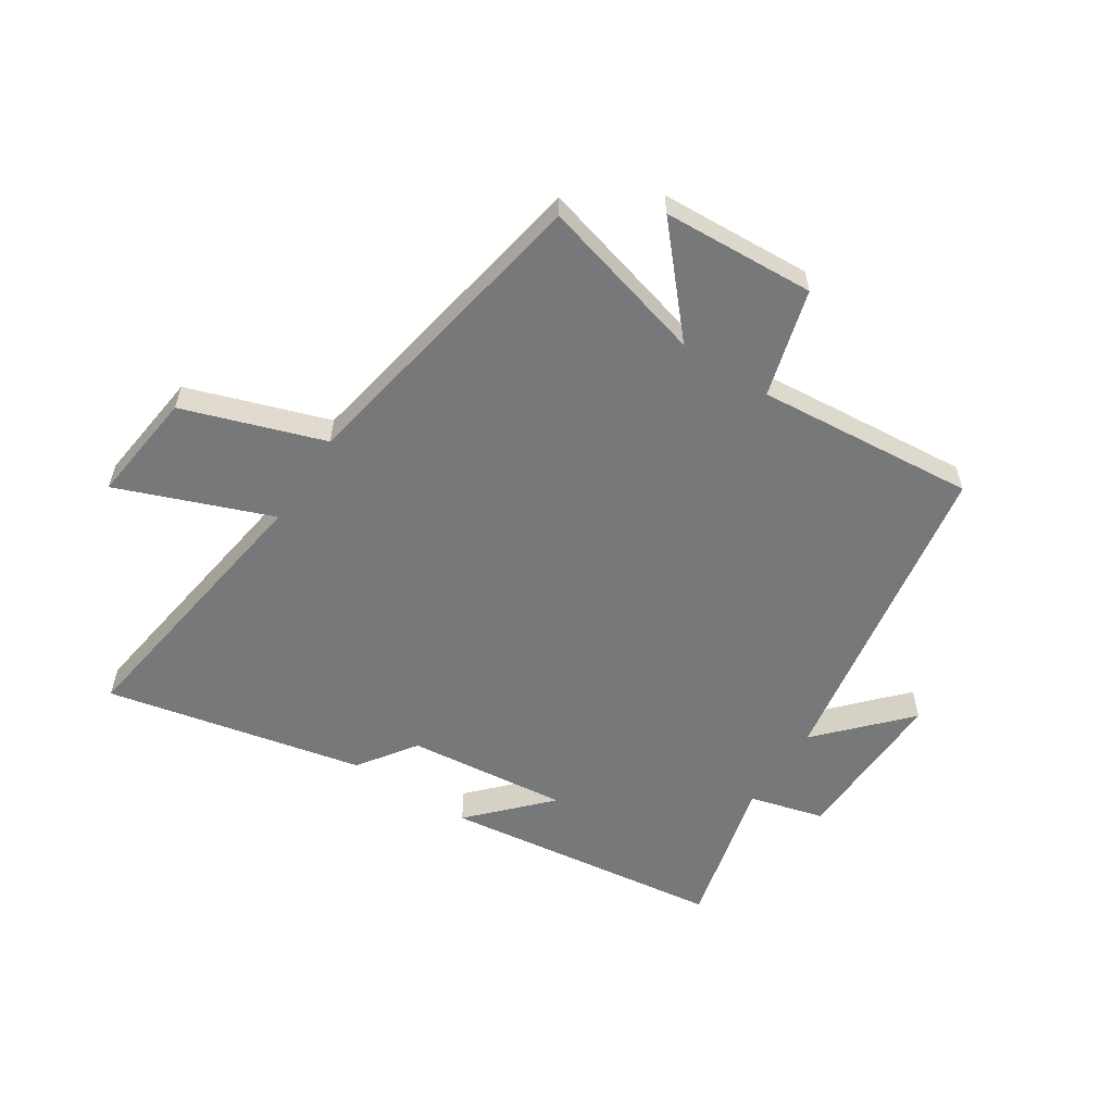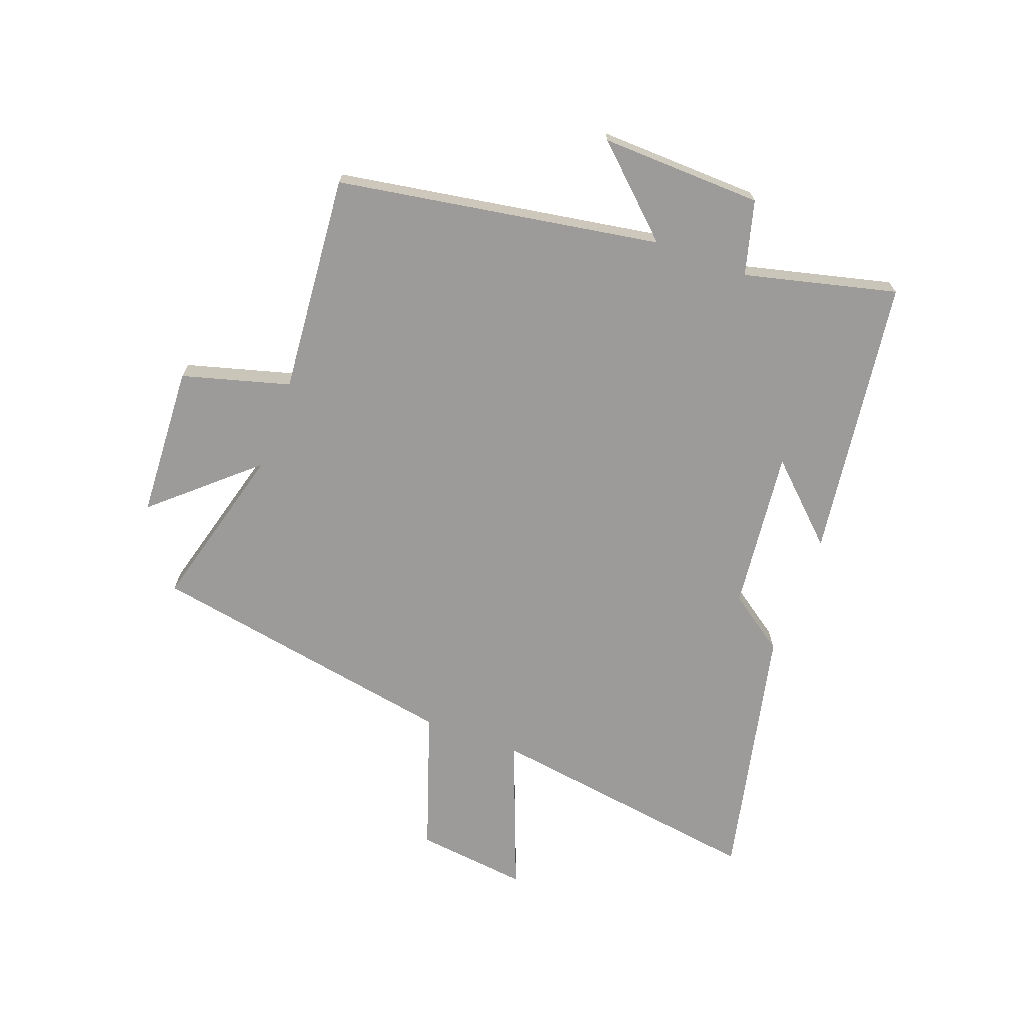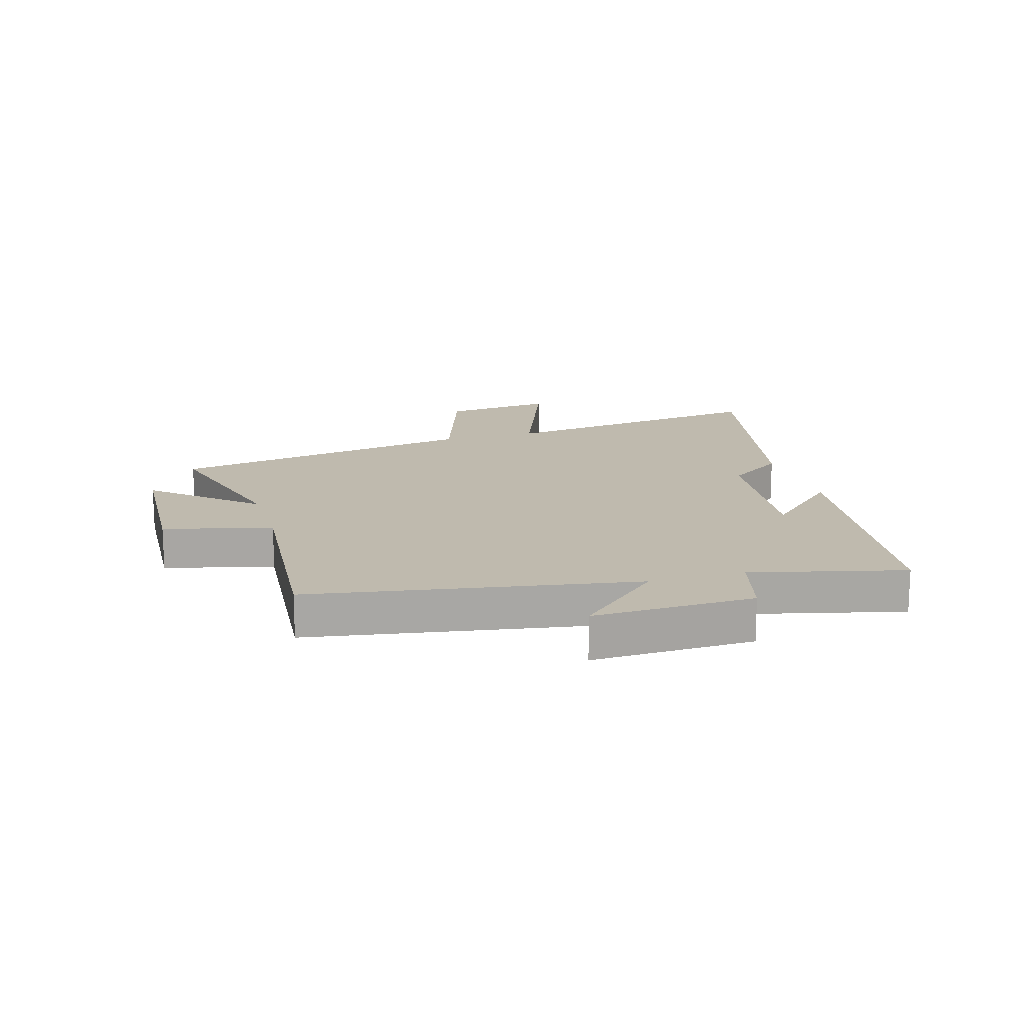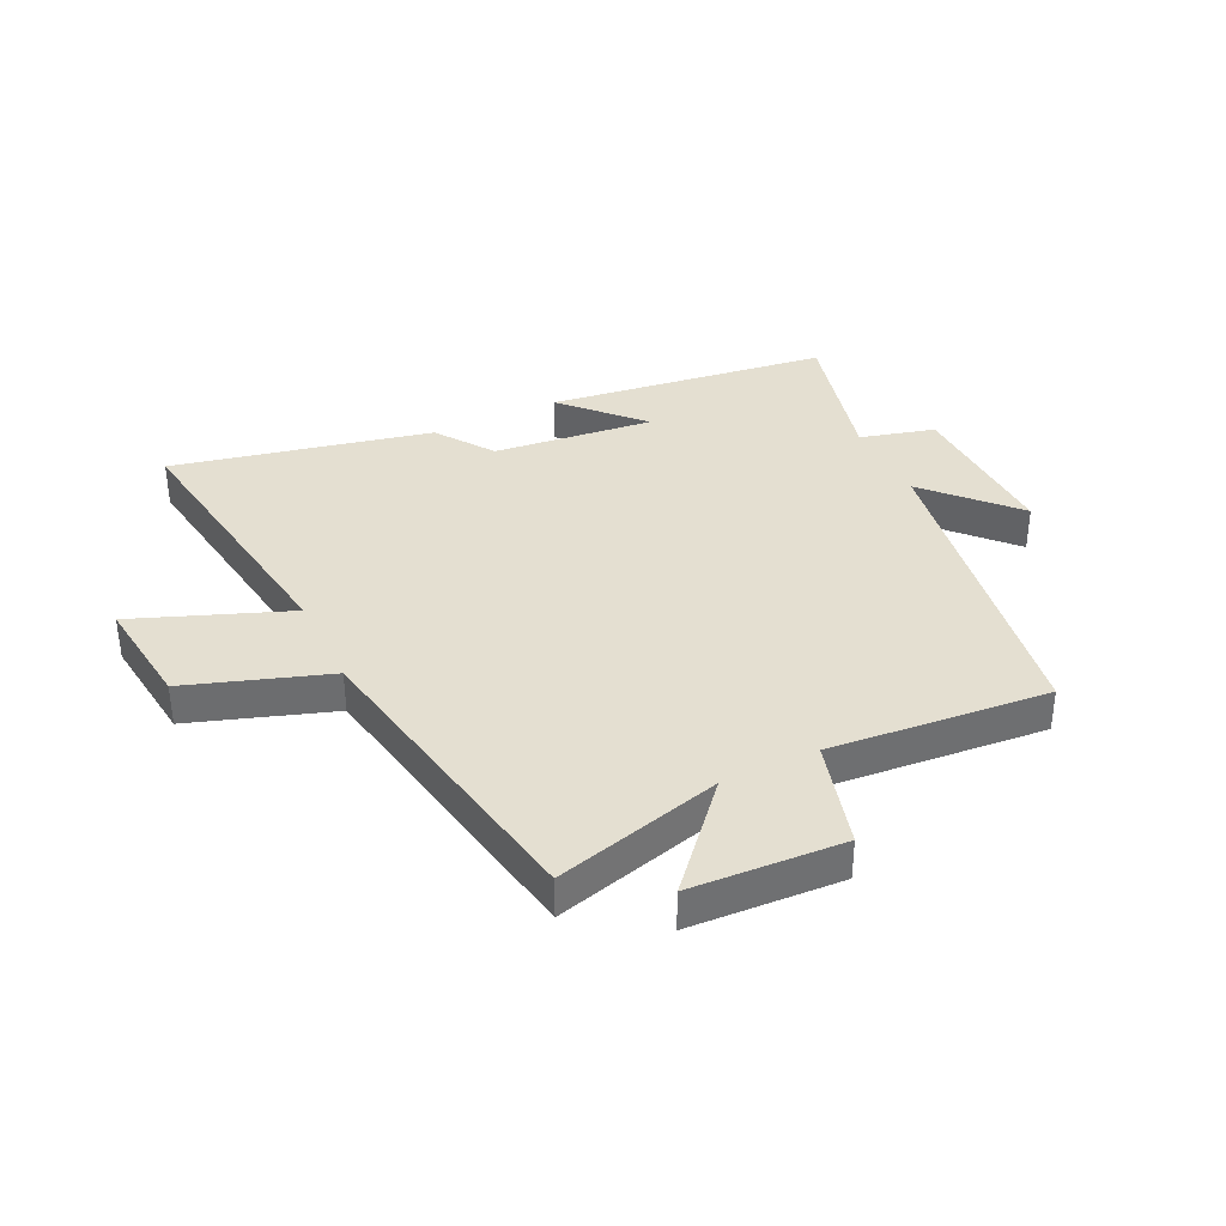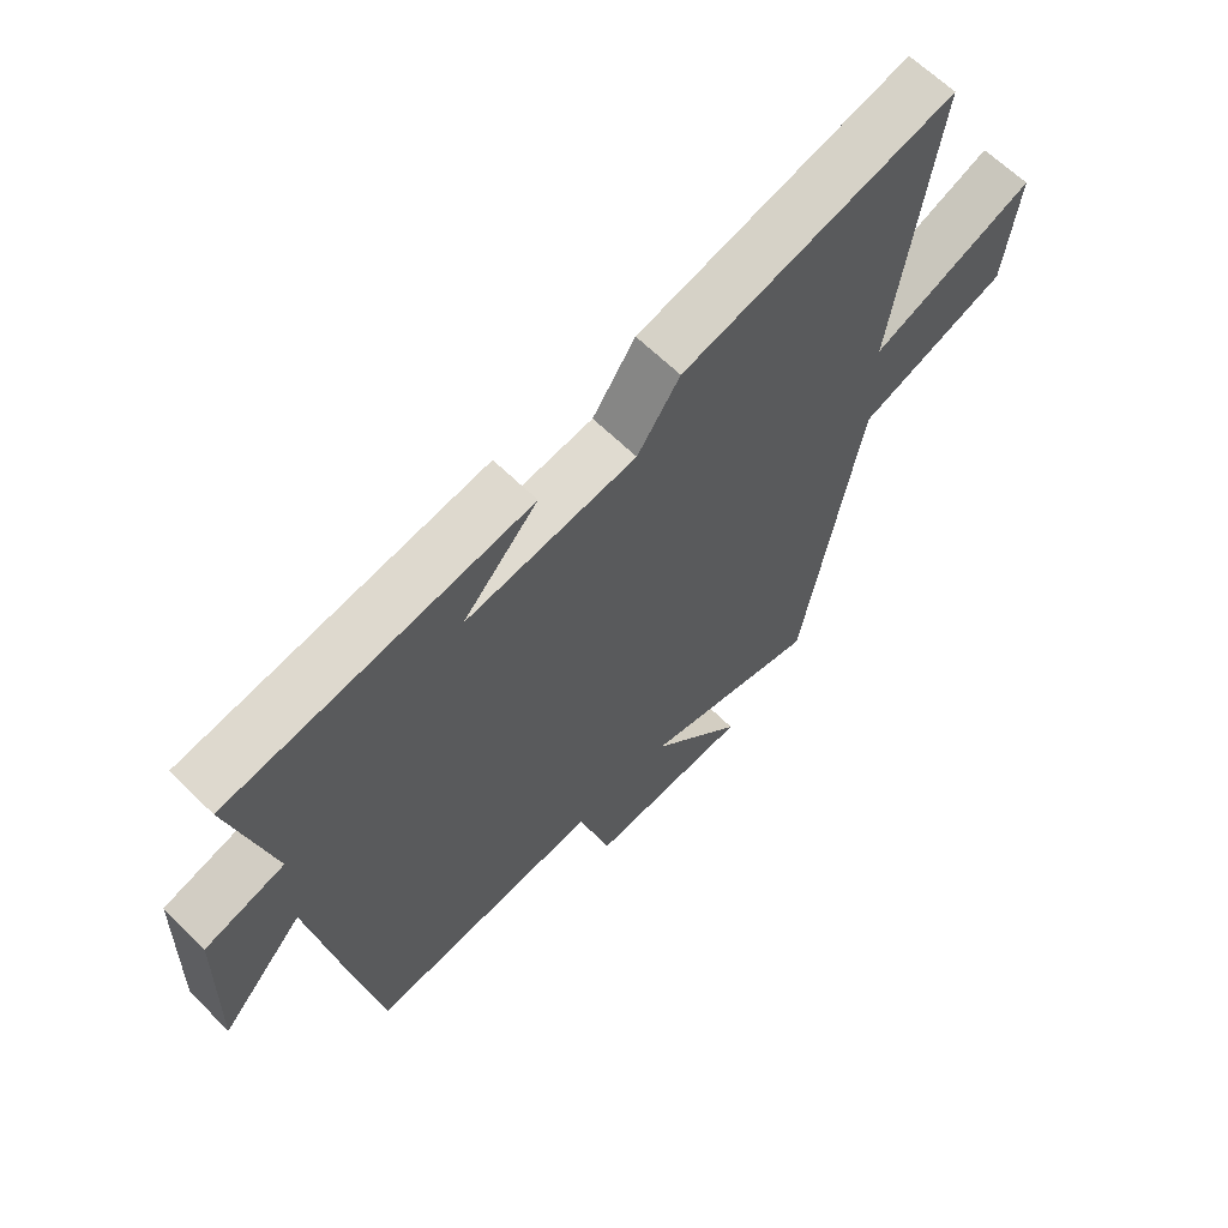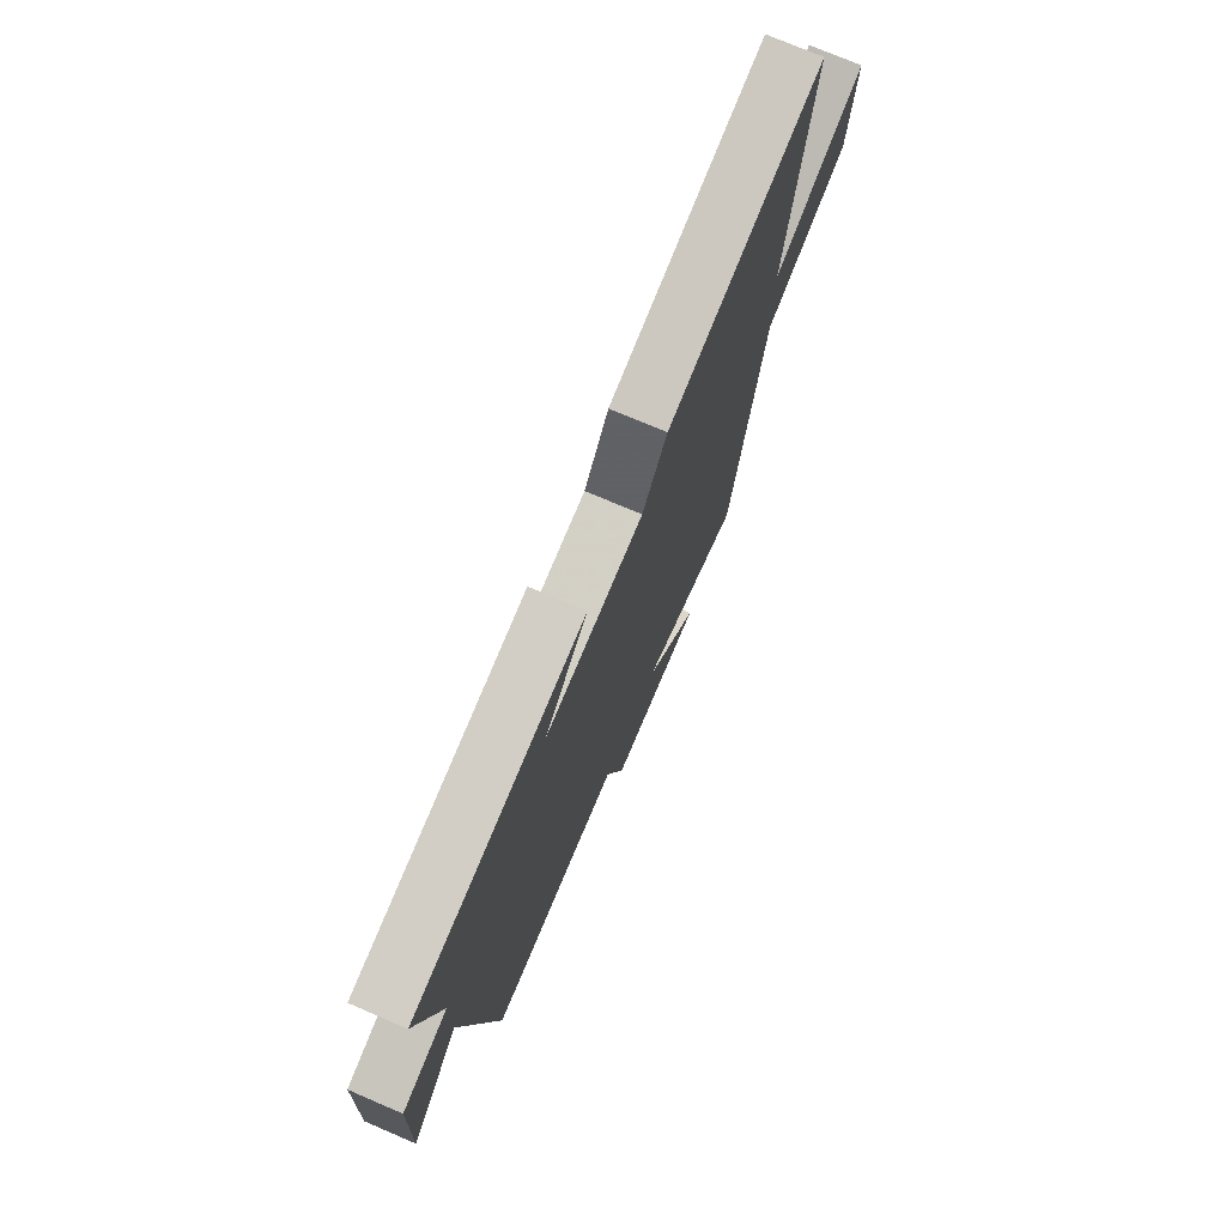
<metadata>
{"format":"obj","ext":"obj","renderer":"f3d","projection":"perspective","resolution":1024,"background":"white","views":[{"elev":-57.3,"azim":146.9,"up":"+Y"},{"elev":-69.8,"azim":-110.4,"up":"+Y"},{"elev":15.8,"azim":-106.5,"up":"+Y"},{"elev":36.6,"azim":154.2,"up":"+Y"},{"elev":63.7,"azim":-45.2,"up":"+Z"},{"elev":74.1,"azim":-66.8,"up":"+Z"}]}
</metadata>
<code>
v -0.564 0.07 0.436
v -0.088 0.07 0.5
v -0.208 0.07 0.373
v 0.064 0.07 0.403
v 0.132 0.07 0.5
v 0.568 0.07 0.596
v 0.5 0.07 0.123
v 0.76 0.07 0.224
v 0.738 0.07 0.034
v 0.5 0.07 -0.047
v 0.406 0.07 -0.576
v 0.123 0.07 -0.5
v 0.272 0.07 -0.668
v 0.014 0.07 -0.682
v -0.037 0.07 -0.5
v -0.408 0.07 -0.533
v -0.5 0.07 0.014
v -0.634 0.07 -0.13
v -0.626 0.07 0.144
v -0.5 0.07 0.178
v -0.564 0 0.436
v -0.088 0 0.5
v -0.208 0 0.373
v 0.064 0 0.403
v 0.132 0 0.5
v 0.568 0 0.596
v 0.5 0 0.123
v 0.76 0 0.224
v 0.738 0 0.034
v 0.5 0 -0.047
v 0.406 0 -0.576
v 0.123 0 -0.5
v 0.272 0 -0.668
v 0.014 0 -0.682
v -0.037 0 -0.5
v -0.408 0 -0.533
v -0.5 0 0.014
v -0.634 0 -0.13
v -0.626 0 0.144
v -0.5 0 0.178
f 17 18 19 20
f 15 16 17 20
f 15 20 1
f 12 13 14 15
f 12 15 1
f 10 11 12 1
f 7 8 9 10
f 7 10 1
f 4 5 6 7
f 3 4 7
f 3 7 1
f 1 2 3
f 40 39 38 37
f 40 37 36 35
f 21 40 35
f 35 34 33 32
f 21 35 32
f 21 32 31 30
f 30 29 28 27
f 21 30 27
f 27 26 25 24
f 27 24 23
f 21 27 23
f 23 22 21
f 1 21 22 2
f 2 22 23 3
f 3 23 24 4
f 4 24 25 5
f 5 25 26 6
f 6 26 27 7
f 7 27 28 8
f 8 28 29 9
f 9 29 30 10
f 10 30 31 11
f 11 31 32 12
f 12 32 33 13
f 13 33 34 14
f 14 34 35 15
f 15 35 36 16
f 16 36 37 17
f 17 37 38 18
f 18 38 39 19
f 19 39 40 20
f 20 40 21 1

</code>
